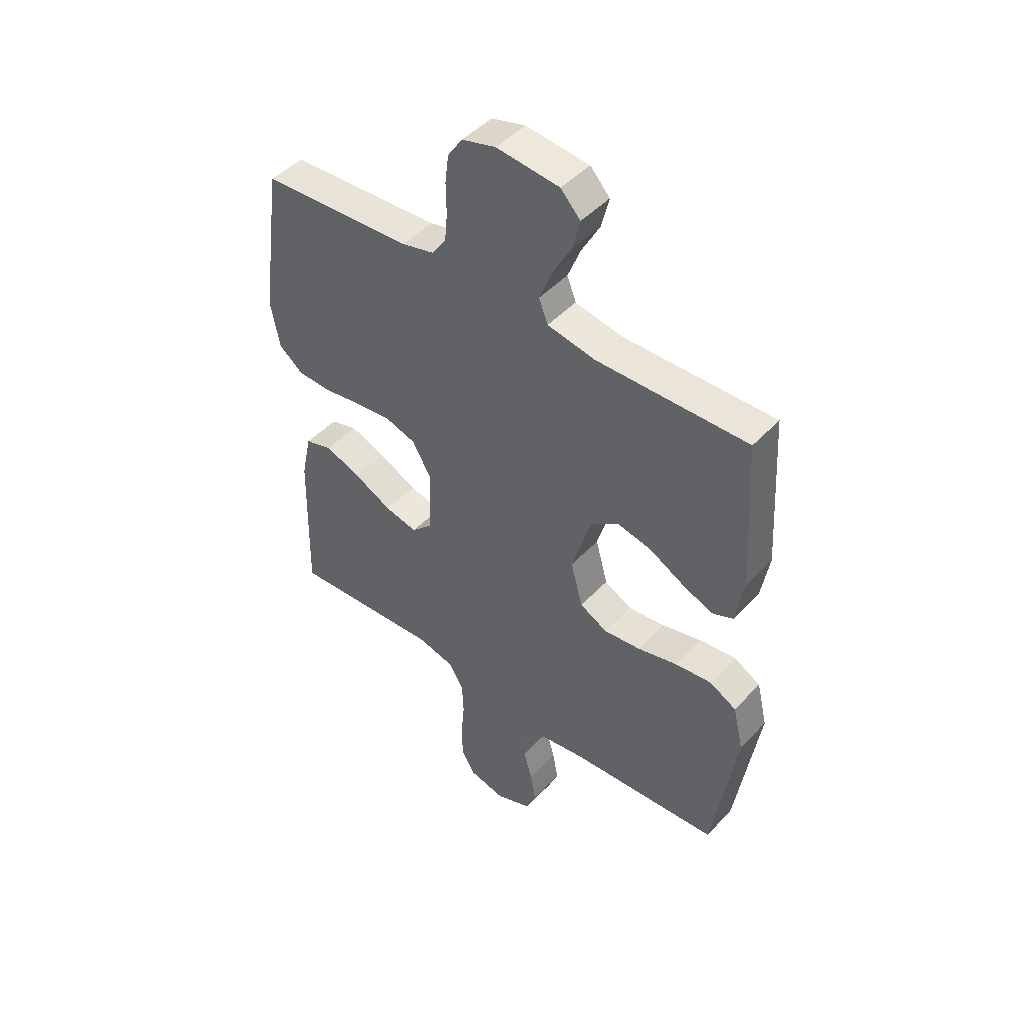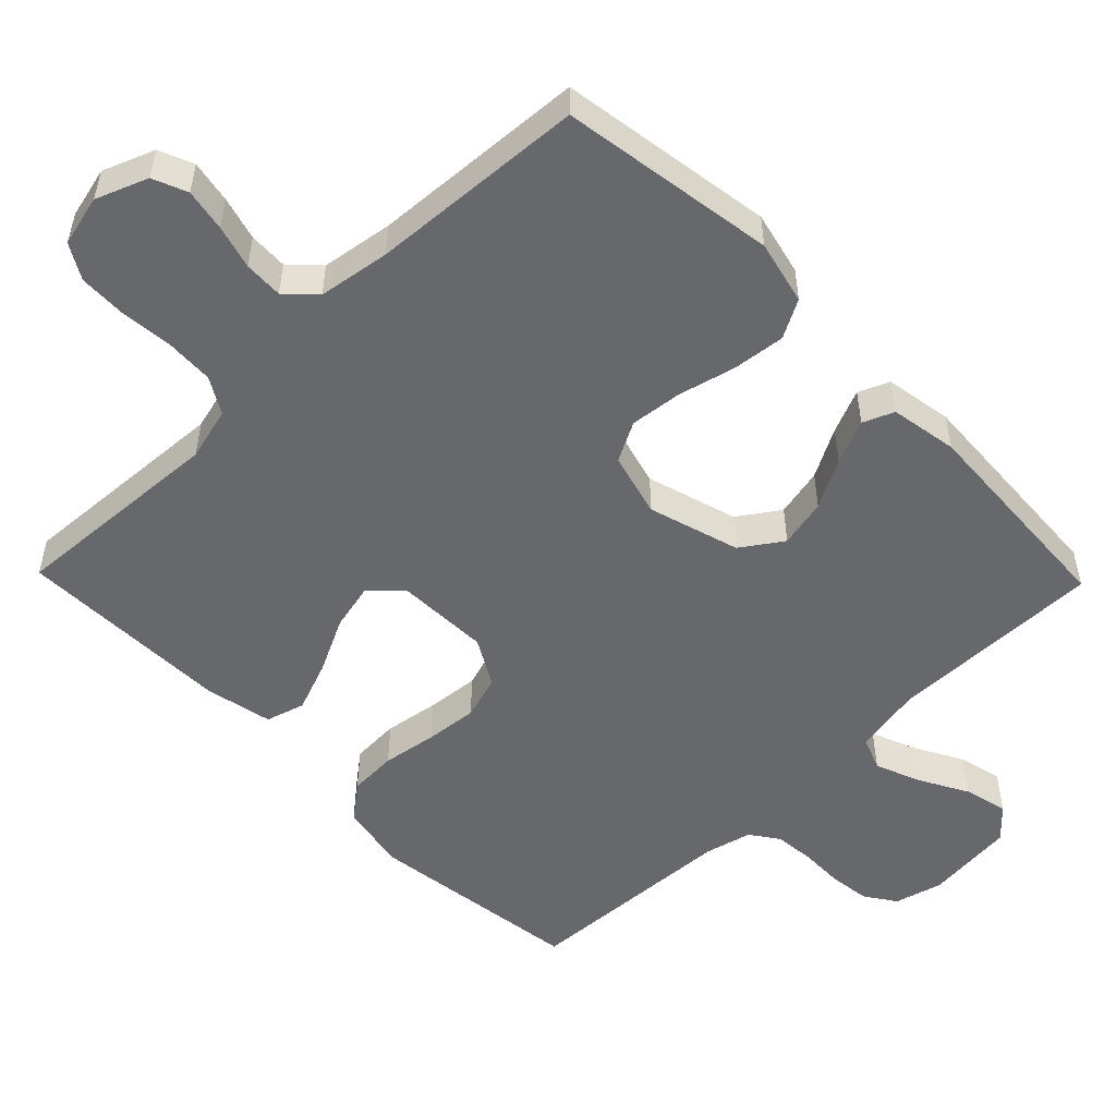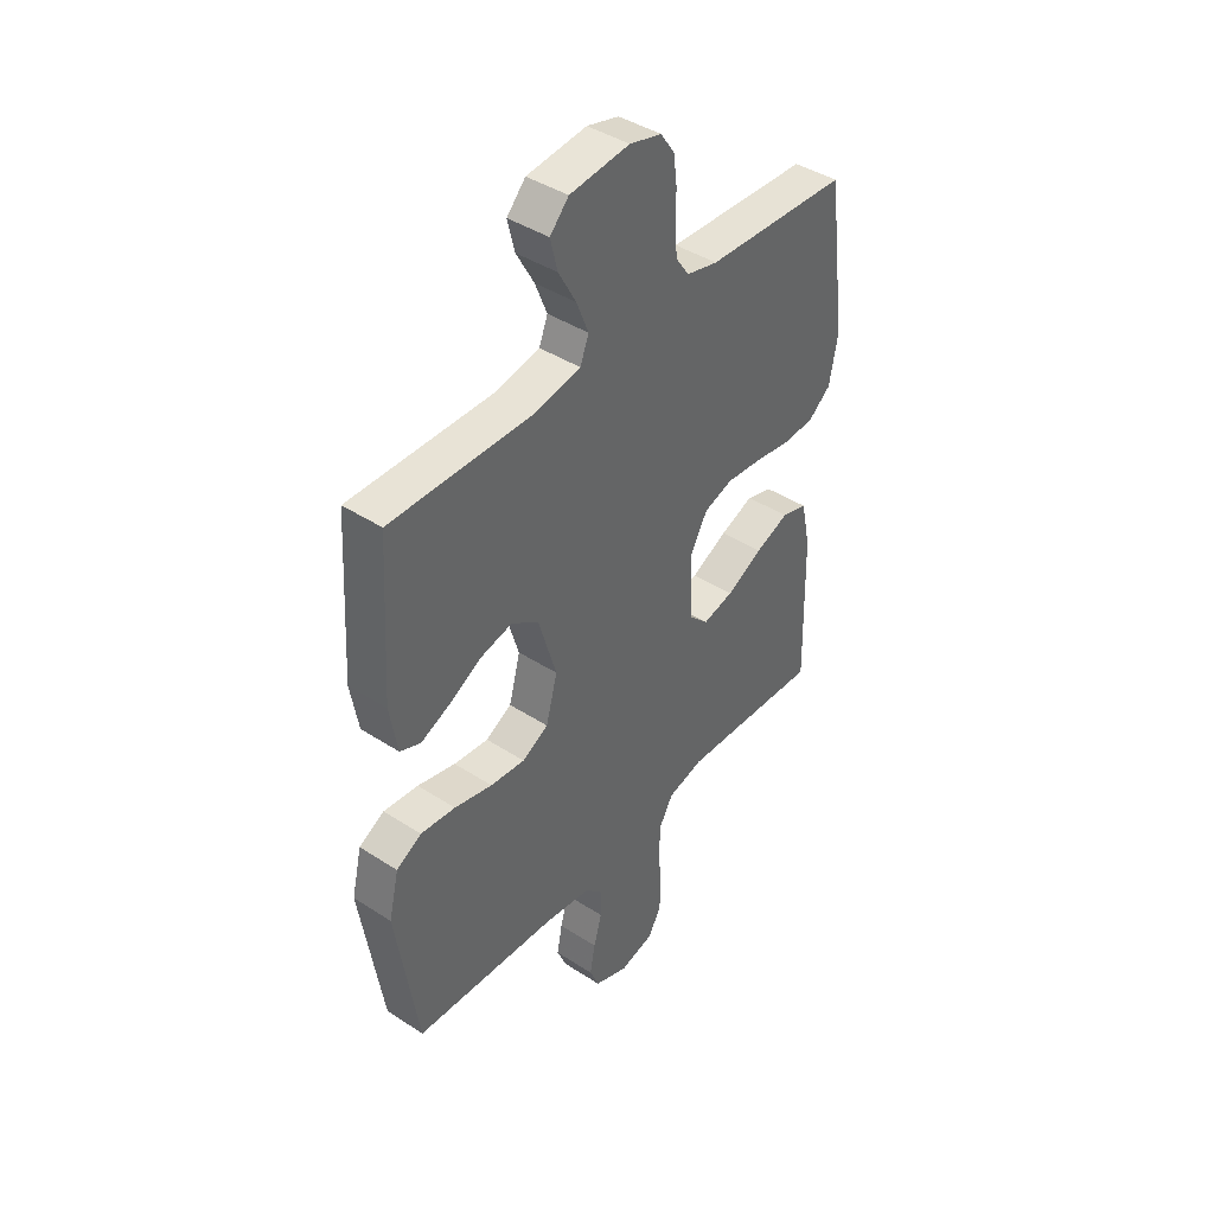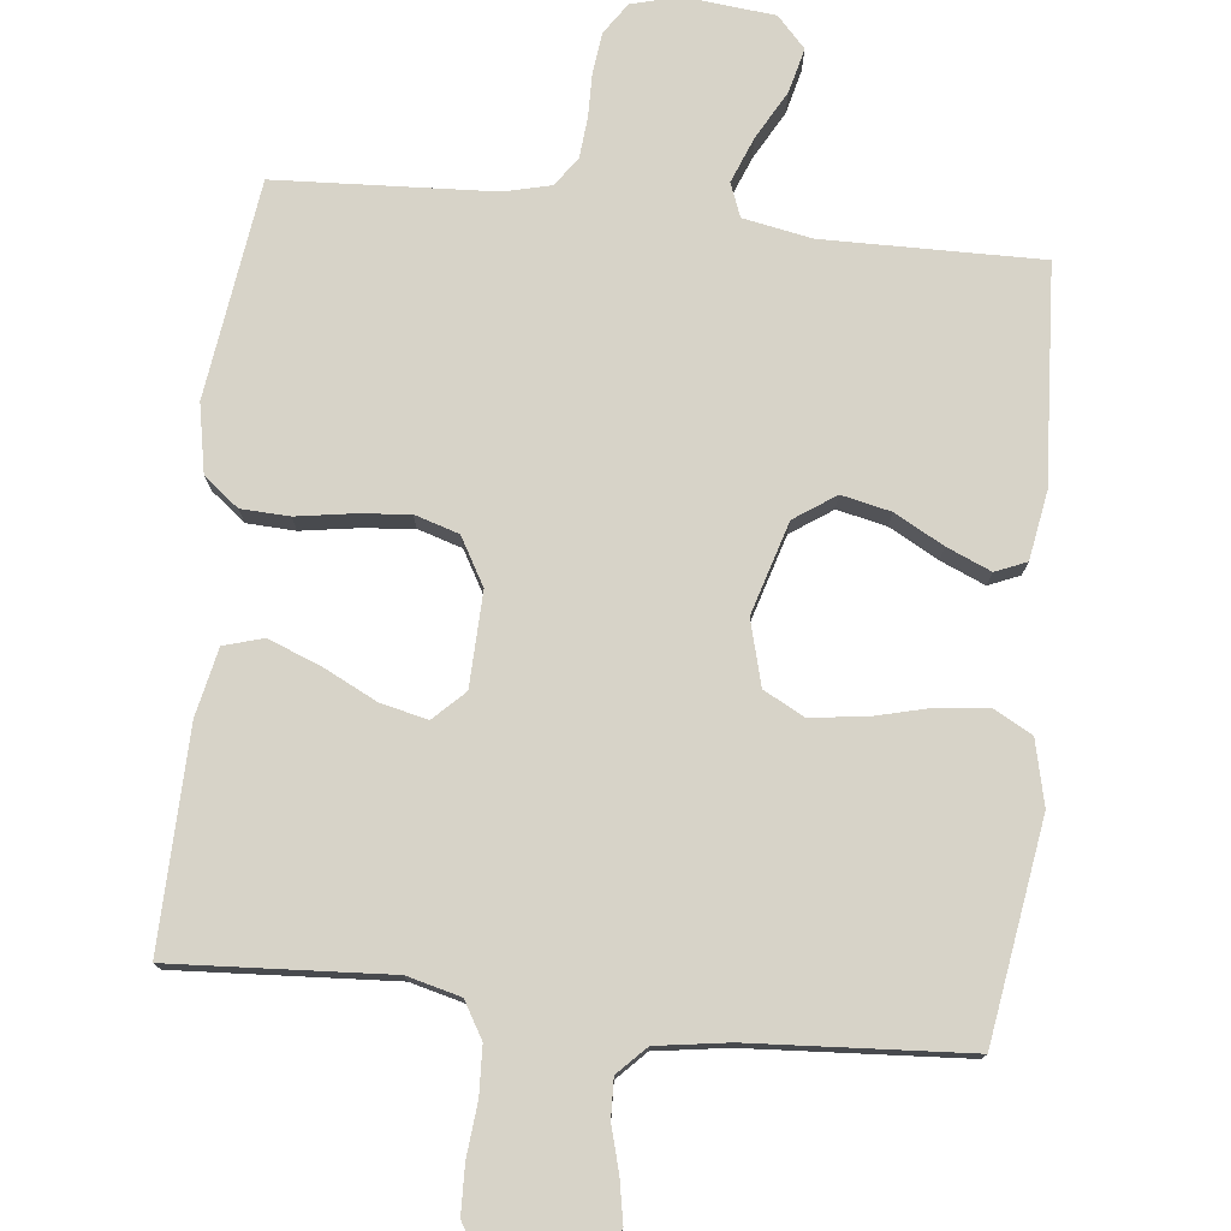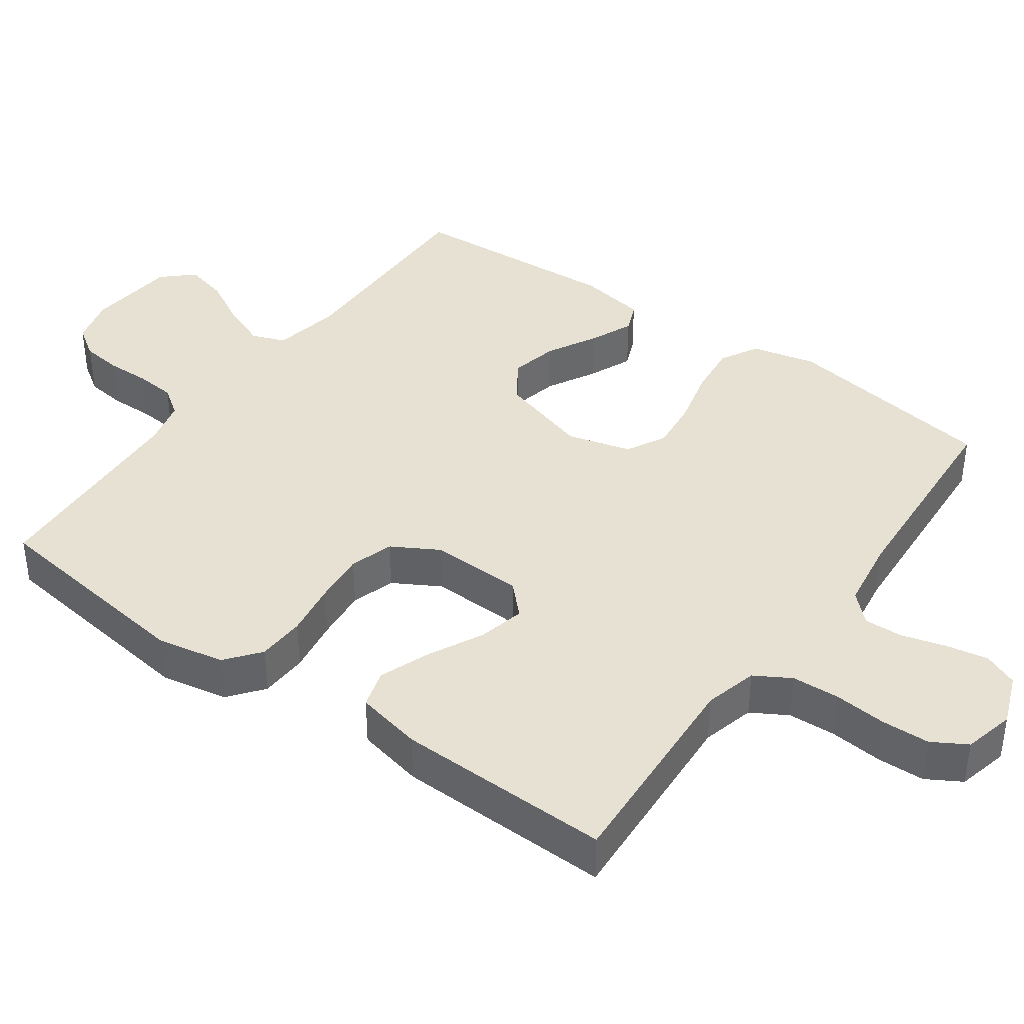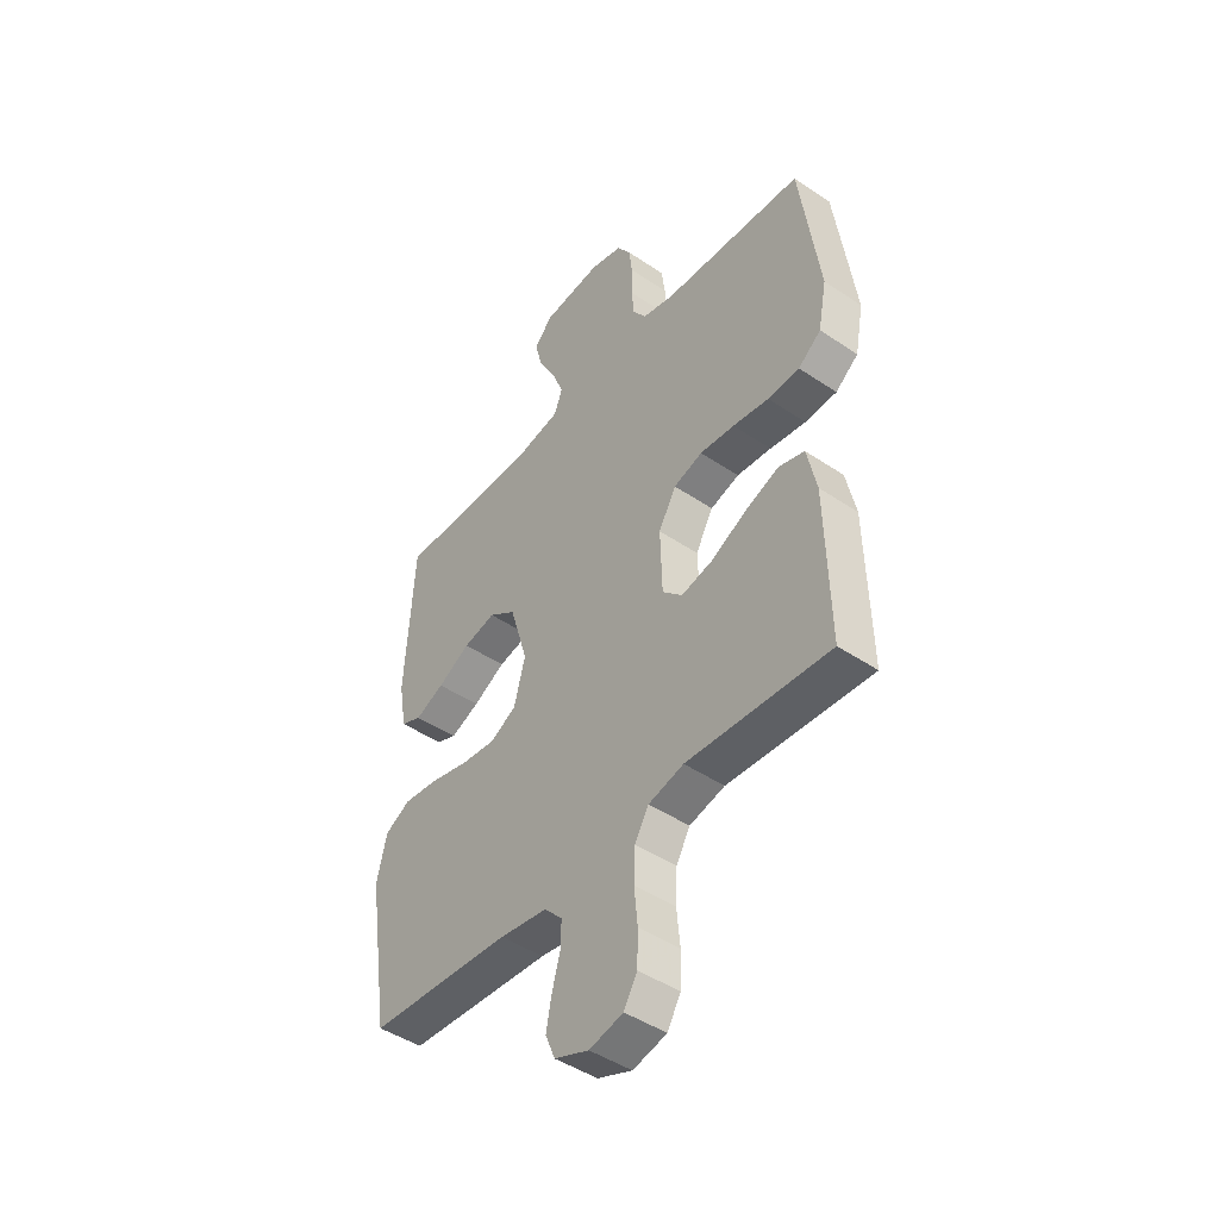
<metadata>
{"format":"obj","ext":"obj","renderer":"f3d","projection":"perspective","resolution":1024,"background":"white","views":[{"elev":46.4,"azim":-139.9,"up":"+Z"},{"elev":-52.4,"azim":-135.8,"up":"+Y"},{"elev":42.2,"azim":-52.1,"up":"+Z"},{"elev":76.8,"azim":-173.8,"up":"+Y"},{"elev":39.6,"azim":125.6,"up":"+Y"},{"elev":-45.6,"azim":52.1,"up":"+Z"}]}
</metadata>
<code>
v -0.5 0.07 0.5
v -0.2 0.07 0.496
v -0.105 0.07 0.514
v -0.087 0.07 0.56
v -0.112 0.07 0.623
v -0.149 0.07 0.69
v -0.164 0.07 0.751
v -0.125 0.07 0.793
v 0 0.07 0.806
v 0.067 0.07 0.788
v 0.096 0.07 0.745
v 0.103 0.07 0.689
v 0.102 0.07 0.628
v 0.107 0.07 0.572
v 0.135 0.07 0.532
v 0.2 0.07 0.516
v 0.5 0.07 0.5
v 0.541 0.07 0.2
v 0.523 0.07 0.106
v 0.475 0.07 0.068
v 0.408 0.07 0.065
v 0.332 0.07 0.077
v 0.259 0.07 0.084
v 0.198 0.07 0.065
v 0.161 0.07 0
v 0.165 0.07 -0.13
v 0.207 0.07 -0.171
v 0.272 0.07 -0.156
v 0.348 0.07 -0.118
v 0.419 0.07 -0.091
v 0.473 0.07 -0.107
v 0.493 0.07 -0.2
v 0.5 0.07 -0.5
v 0.2 0.07 -0.482
v 0.126 0.07 -0.501
v 0.097 0.07 -0.551
v 0.094 0.07 -0.618
v 0.101 0.07 -0.691
v 0.099 0.07 -0.758
v 0.071 0.07 -0.806
v 0 0.07 -0.823
v -0.072 0.07 -0.795
v -0.092 0.07 -0.747
v -0.081 0.07 -0.688
v -0.064 0.07 -0.627
v -0.062 0.07 -0.573
v -0.1 0.07 -0.534
v -0.2 0.07 -0.519
v -0.5 0.07 -0.5
v -0.546 0.07 -0.2
v -0.525 0.07 -0.111
v -0.472 0.07 -0.082
v -0.399 0.07 -0.09
v -0.319 0.07 -0.11
v -0.246 0.07 -0.118
v -0.191 0.07 -0.089
v -0.167 0.07 0
v -0.205 0.07 0.127
v -0.262 0.07 0.166
v -0.33 0.07 0.151
v -0.398 0.07 0.114
v -0.459 0.07 0.088
v -0.502 0.07 0.106
v -0.518 0.07 0.2
v -0.5 0 0.5
v -0.2 0 0.496
v -0.105 0 0.514
v -0.087 0 0.56
v -0.112 0 0.623
v -0.149 0 0.69
v -0.164 0 0.751
v -0.125 0 0.793
v 0 0 0.806
v 0.067 0 0.788
v 0.096 0 0.745
v 0.103 0 0.689
v 0.102 0 0.628
v 0.107 0 0.572
v 0.135 0 0.532
v 0.2 0 0.516
v 0.5 0 0.5
v 0.541 0 0.2
v 0.523 0 0.106
v 0.475 0 0.068
v 0.408 0 0.065
v 0.332 0 0.077
v 0.259 0 0.084
v 0.198 0 0.065
v 0.161 0 0
v 0.165 0 -0.13
v 0.207 0 -0.171
v 0.272 0 -0.156
v 0.348 0 -0.118
v 0.419 0 -0.091
v 0.473 0 -0.107
v 0.493 0 -0.2
v 0.5 0 -0.5
v 0.2 0 -0.482
v 0.126 0 -0.501
v 0.097 0 -0.551
v 0.094 0 -0.618
v 0.101 0 -0.691
v 0.099 0 -0.758
v 0.071 0 -0.806
v 0 0 -0.823
v -0.072 0 -0.795
v -0.092 0 -0.747
v -0.081 0 -0.688
v -0.064 0 -0.627
v -0.062 0 -0.573
v -0.1 0 -0.534
v -0.2 0 -0.519
v -0.5 0 -0.5
v -0.546 0 -0.2
v -0.525 0 -0.111
v -0.472 0 -0.082
v -0.399 0 -0.09
v -0.319 0 -0.11
v -0.246 0 -0.118
v -0.191 0 -0.089
v -0.167 0 0
v -0.205 0 0.127
v -0.262 0 0.166
v -0.33 0 0.151
v -0.398 0 0.114
v -0.459 0 0.088
v -0.502 0 0.106
v -0.518 0 0.2
f 63 64 1 2
f 60 61 62 63
f 60 63 2 3
f 59 60 3
f 58 59 3
f 57 58 3 4
f 51 52 53 54
f 51 54 55
f 48 49 50 51
f 47 48 51 55
f 46 47 55 56
f 42 43 44 45
f 40 41 42 45
f 40 45 46
f 37 38 39 40
f 36 37 40 46
f 35 36 46 56
f 31 32 33 34
f 28 29 30 31
f 28 31 34 35
f 19 20 21 22
f 19 22 23
f 16 17 18 19
f 15 16 19 23
f 14 15 23 24
f 10 11 12 13
f 10 13 14
f 5 6 7 8
f 4 5 8 9
f 57 4 9 10
f 27 28 35
f 26 27 35 56
f 25 26 56 57
f 24 25 57
f 10 14 24 57
f 66 65 128 127
f 127 126 125 124
f 67 66 127 124
f 67 124 123
f 67 123 122
f 68 67 122 121
f 118 117 116 115
f 119 118 115
f 115 114 113 112
f 119 115 112 111
f 120 119 111 110
f 109 108 107 106
f 109 106 105 104
f 110 109 104
f 104 103 102 101
f 110 104 101 100
f 120 110 100 99
f 98 97 96 95
f 95 94 93 92
f 99 98 95 92
f 86 85 84 83
f 87 86 83
f 83 82 81 80
f 87 83 80 79
f 88 87 79 78
f 77 76 75 74
f 78 77 74
f 72 71 70 69
f 73 72 69 68
f 74 73 68 121
f 99 92 91
f 120 99 91 90
f 121 120 90 89
f 121 89 88
f 121 88 78 74
f 1 65 66 2
f 2 66 67 3
f 3 67 68 4
f 4 68 69 5
f 5 69 70 6
f 6 70 71 7
f 7 71 72 8
f 8 72 73 9
f 9 73 74 10
f 10 74 75 11
f 11 75 76 12
f 12 76 77 13
f 13 77 78 14
f 14 78 79 15
f 15 79 80 16
f 16 80 81 17
f 17 81 82 18
f 18 82 83 19
f 19 83 84 20
f 20 84 85 21
f 21 85 86 22
f 22 86 87 23
f 23 87 88 24
f 24 88 89 25
f 25 89 90 26
f 26 90 91 27
f 27 91 92 28
f 28 92 93 29
f 29 93 94 30
f 30 94 95 31
f 31 95 96 32
f 32 96 97 33
f 33 97 98 34
f 34 98 99 35
f 35 99 100 36
f 36 100 101 37
f 37 101 102 38
f 38 102 103 39
f 39 103 104 40
f 40 104 105 41
f 41 105 106 42
f 42 106 107 43
f 43 107 108 44
f 44 108 109 45
f 45 109 110 46
f 46 110 111 47
f 47 111 112 48
f 48 112 113 49
f 49 113 114 50
f 50 114 115 51
f 51 115 116 52
f 52 116 117 53
f 53 117 118 54
f 54 118 119 55
f 55 119 120 56
f 56 120 121 57
f 57 121 122 58
f 58 122 123 59
f 59 123 124 60
f 60 124 125 61
f 61 125 126 62
f 62 126 127 63
f 63 127 128 64
f 64 128 65 1

</code>
